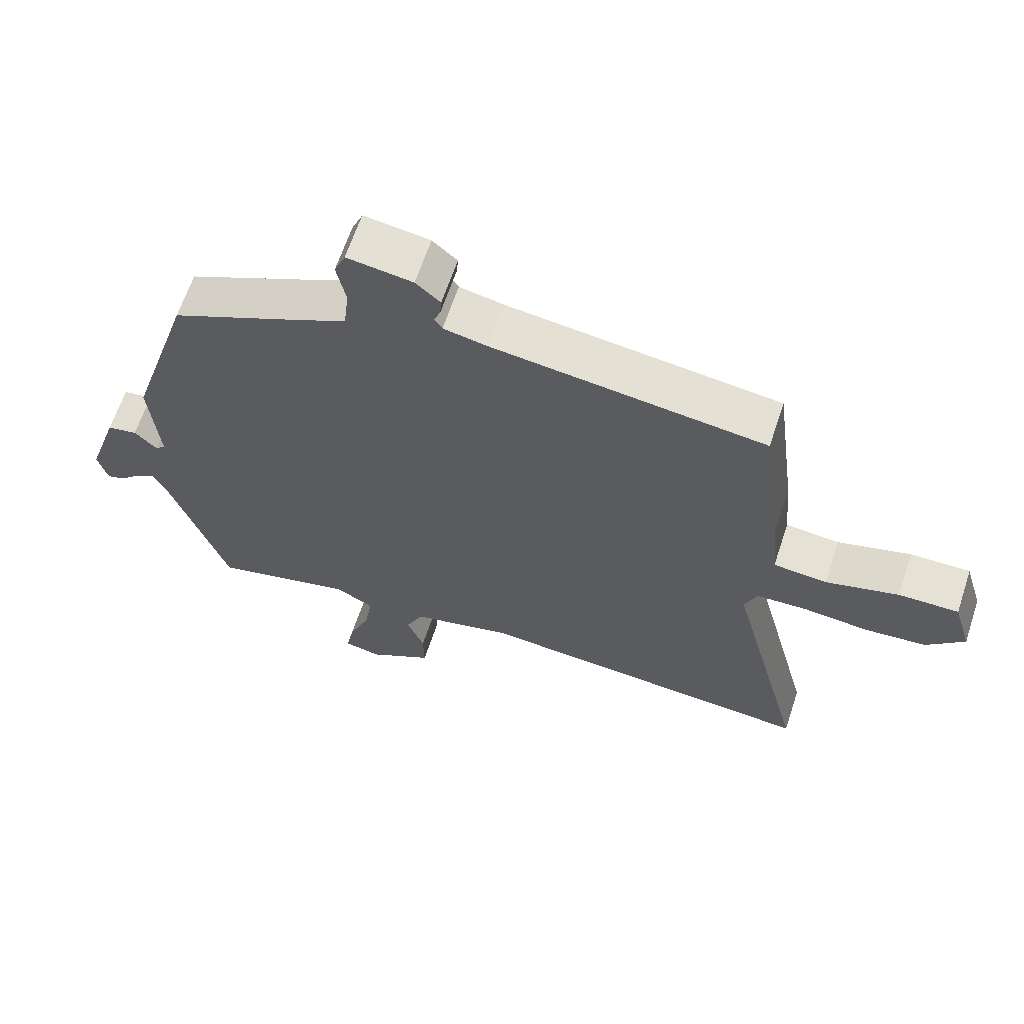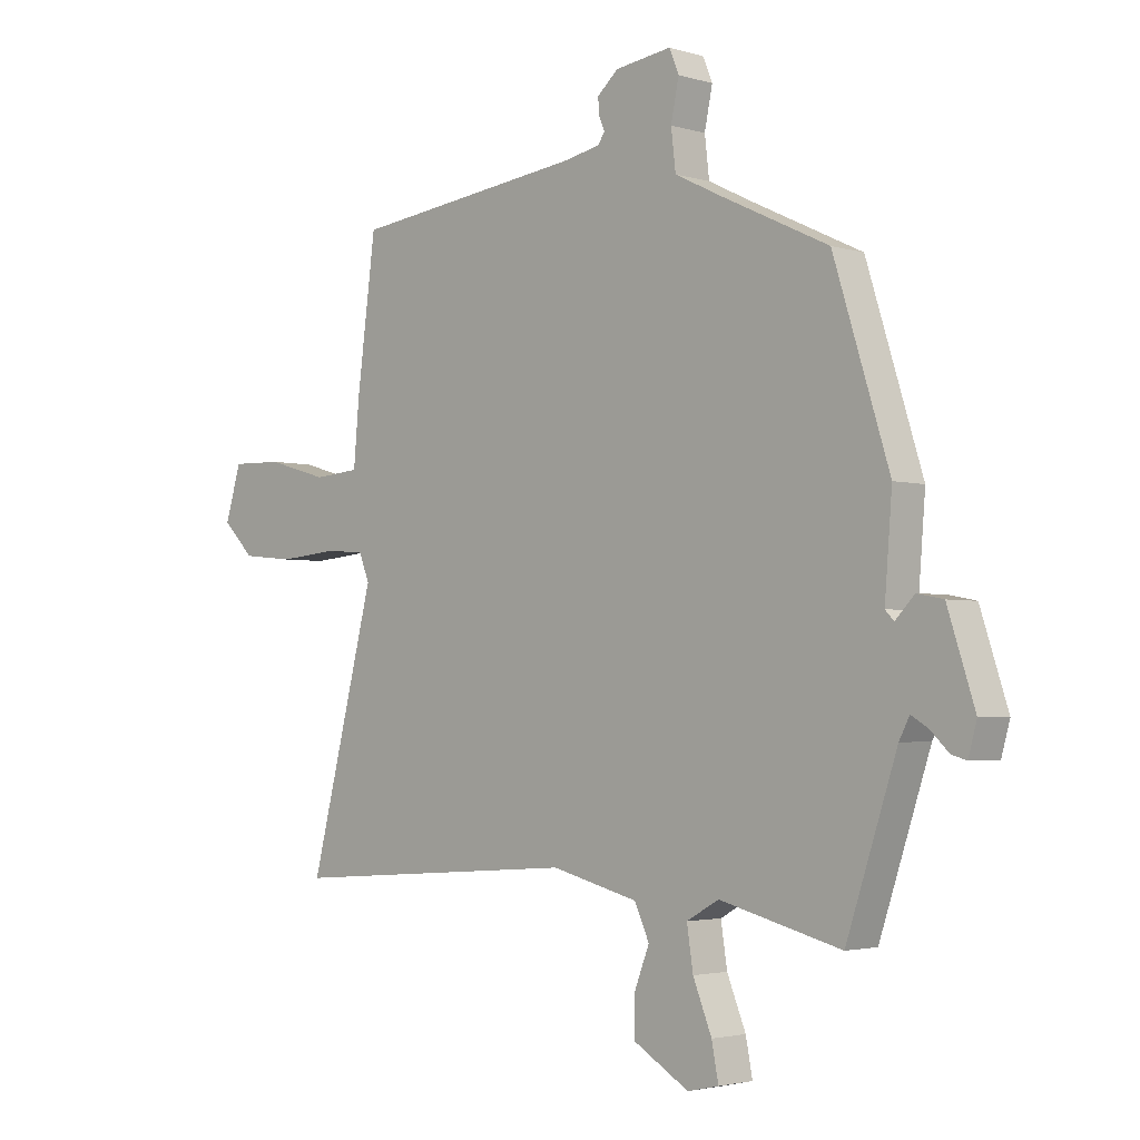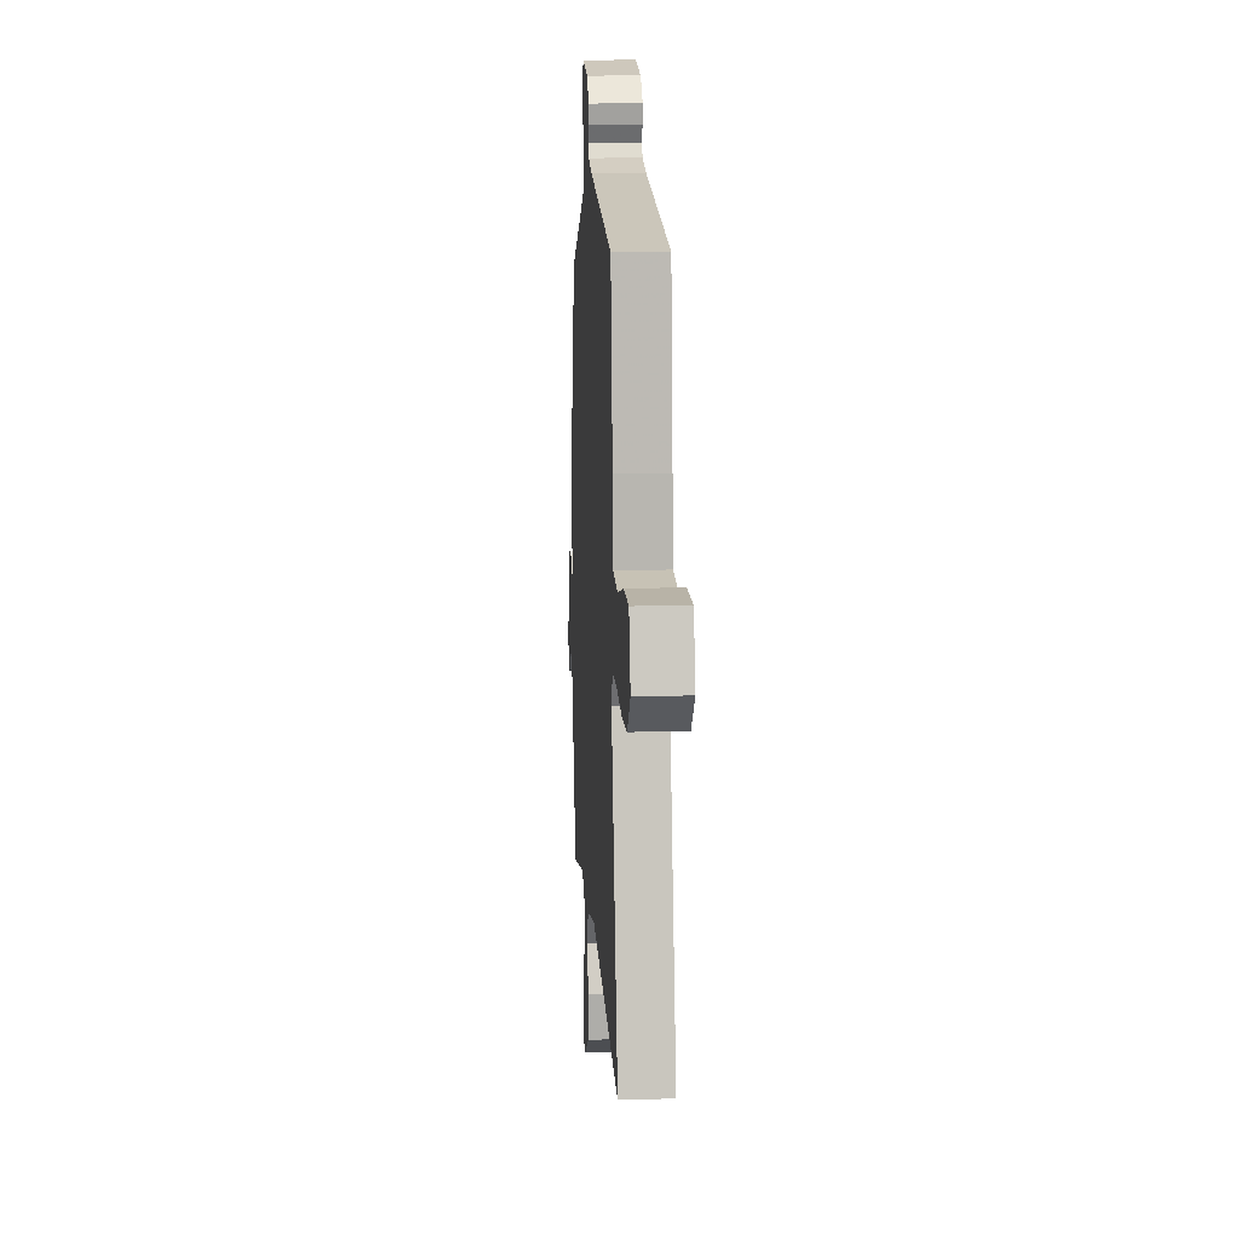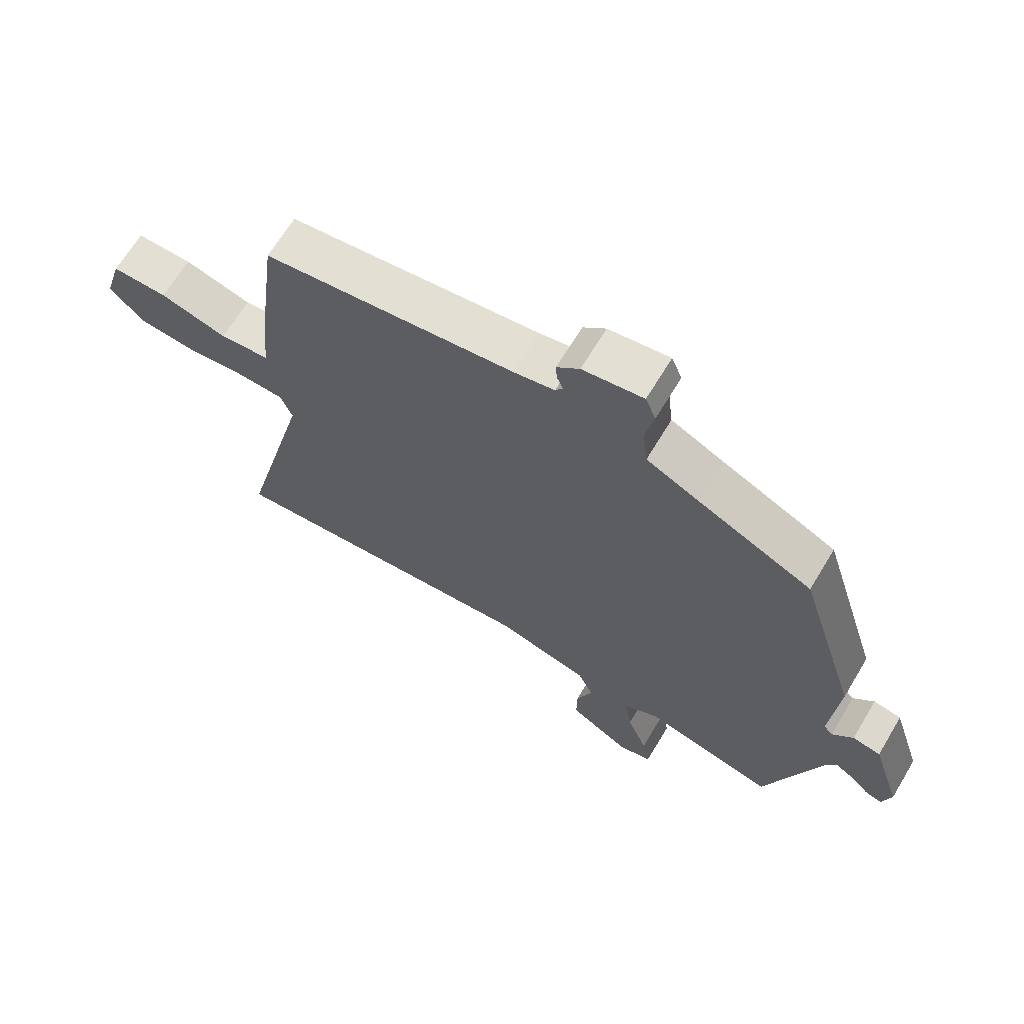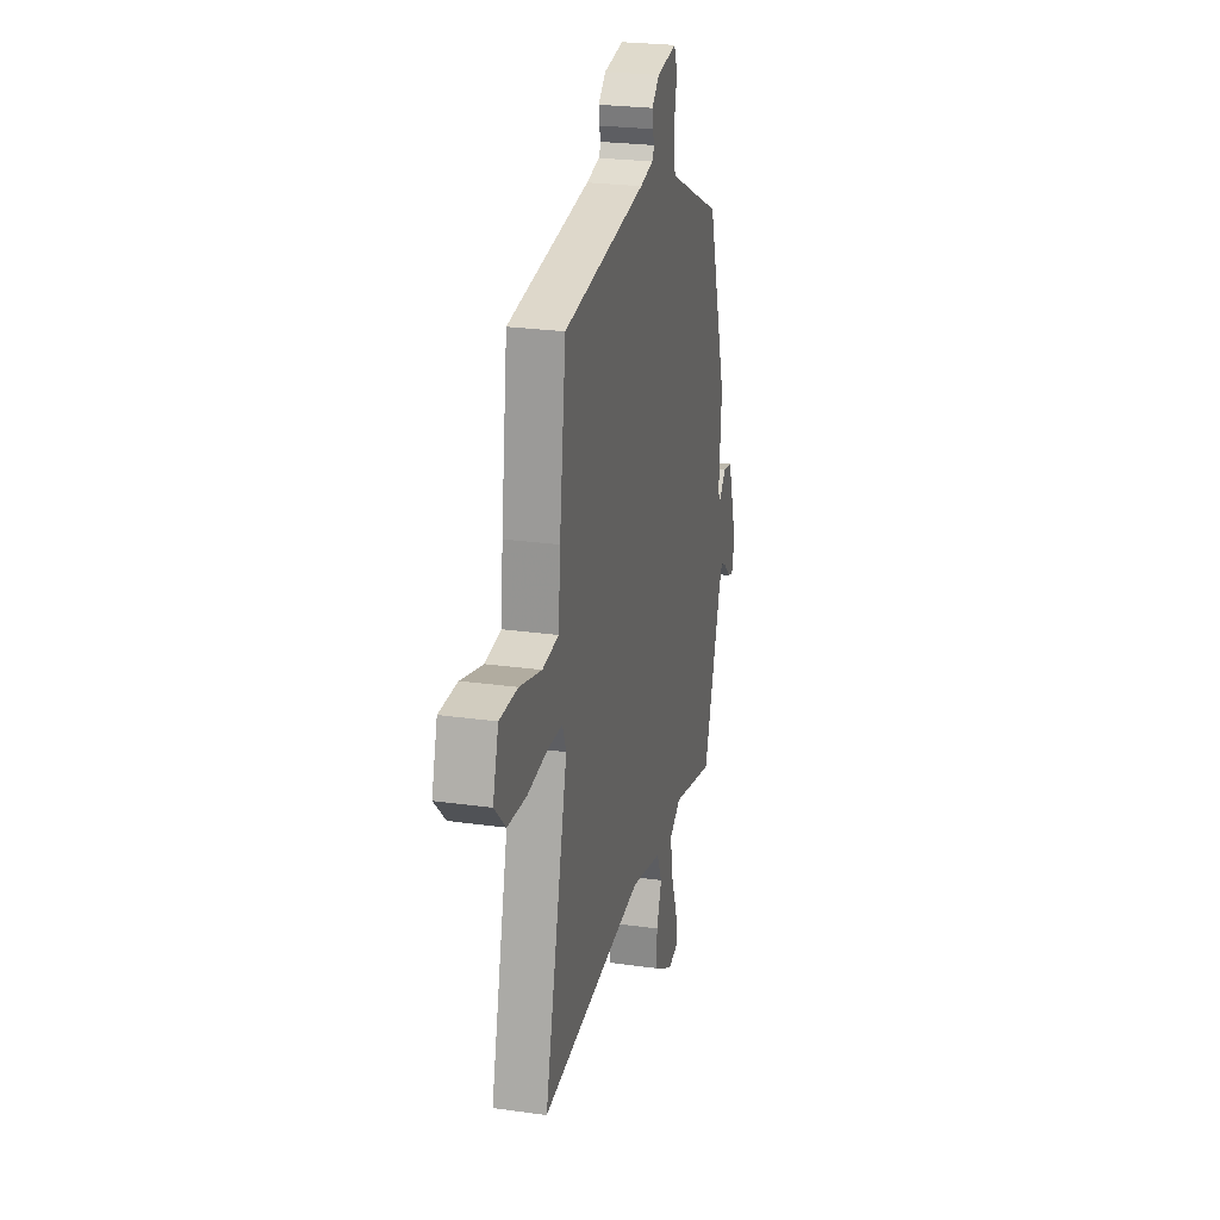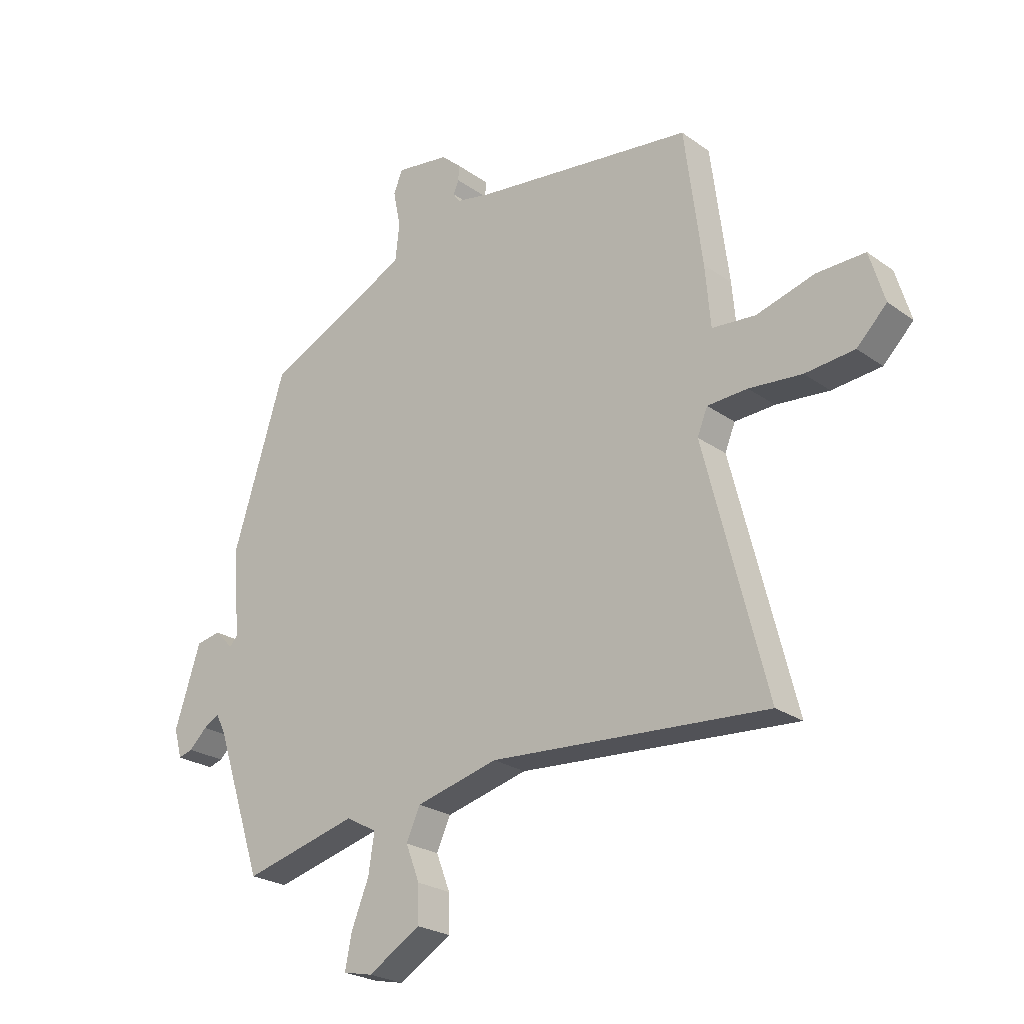
<metadata>
{"format":"obj","ext":"obj","renderer":"f3d","projection":"perspective","resolution":1024,"background":"white","views":[{"elev":64.4,"azim":-161.6,"up":"+Z"},{"elev":-2.8,"azim":44.2,"up":"+Z"},{"elev":14.1,"azim":-93.6,"up":"+Z"},{"elev":66.7,"azim":31.0,"up":"+Z"},{"elev":25.2,"azim":-77.2,"up":"+Z"},{"elev":-24.2,"azim":-139.3,"up":"+Z"}]}
</metadata>
<code>
v 0.461 0.07 -0.55
v 0.247 0.07 -0.495
v 0.19 0.07 -0.527
v 0.201 0.07 -0.599
v 0.234 0.07 -0.681
v 0.246 0.07 -0.743
v 0.191 0.07 -0.755
v 0.093 0.07 -0.696
v 0.094 0.07 -0.628
v 0.12 0.07 -0.561
v 0.094 0.07 -0.504
v -0.059 0.07 -0.465
v -0.576 0.07 -0.502
v -0.46 0.07 -0.048
v -0.479 0.07 -0.001
v -0.554 0.07 0.003
v -0.653 0.07 -0.006
v -0.745 0.07 0.003
v -0.801 0.07 0.059
v -0.773 0.07 0.152
v -0.683 0.07 0.15
v -0.574 0.07 0.119
v -0.493 0.07 0.126
v -0.483 0.07 0.239
v -0.45 0.07 0.492
v -0.041 0.07 0.542
v 0.025 0.07 0.555
v 0.037 0.07 0.573
v 0.027 0.07 0.597
v 0.025 0.07 0.625
v 0.062 0.07 0.658
v 0.161 0.07 0.672
v 0.178 0.07 0.631
v 0.164 0.07 0.563
v 0.172 0.07 0.494
v 0.255 0.07 0.453
v 0.444 0.07 0.363
v 0.542 0.07 0.05
v 0.529 0.07 -0.113
v 0.544 0.07 -0.129
v 0.578 0.07 -0.094
v 0.624 0.07 -0.103
v 0.672 0.07 -0.25
v 0.657 0.07 -0.304
v 0.63 0.07 -0.296
v 0.597 0.07 -0.264
v 0.568 0.07 -0.247
v 0.55 0.07 -0.282
v 0.461 0 -0.55
v 0.247 0 -0.495
v 0.19 0 -0.527
v 0.201 0 -0.599
v 0.234 0 -0.681
v 0.246 0 -0.743
v 0.191 0 -0.755
v 0.093 0 -0.696
v 0.094 0 -0.628
v 0.12 0 -0.561
v 0.094 0 -0.504
v -0.059 0 -0.465
v -0.576 0 -0.502
v -0.46 0 -0.048
v -0.479 0 -0.001
v -0.554 0 0.003
v -0.653 0 -0.006
v -0.745 0 0.003
v -0.801 0 0.059
v -0.773 0 0.152
v -0.683 0 0.15
v -0.574 0 0.119
v -0.493 0 0.126
v -0.483 0 0.239
v -0.45 0 0.492
v -0.041 0 0.542
v 0.025 0 0.555
v 0.037 0 0.573
v 0.027 0 0.597
v 0.025 0 0.625
v 0.062 0 0.658
v 0.161 0 0.672
v 0.178 0 0.631
v 0.164 0 0.563
v 0.172 0 0.494
v 0.255 0 0.453
v 0.444 0 0.363
v 0.542 0 0.05
v 0.529 0 -0.113
v 0.544 0 -0.129
v 0.578 0 -0.094
v 0.624 0 -0.103
v 0.672 0 -0.25
v 0.657 0 -0.304
v 0.63 0 -0.296
v 0.597 0 -0.264
v 0.568 0 -0.247
v 0.55 0 -0.282
f 43 44 45 46
f 43 46 47
f 40 41 42 43
f 40 43 47
f 39 40 47 48
f 36 37 38 39
f 35 36 39 48
f 31 32 33 34
f 31 34 35
f 28 29 30 31
f 28 31 35 48
f 23 24 25 26
f 23 26 27
f 19 20 21 22
f 19 22 23
f 16 17 18 19
f 15 16 19 23
f 14 15 23 27
f 12 13 14 27
f 7 8 9 10
f 5 6 7 10
f 4 5 10 11
f 3 4 11
f 2 3 11 12
f 48 1 2
f 27 28 48
f 2 12 27 48
f 94 93 92 91
f 95 94 91
f 91 90 89 88
f 95 91 88
f 96 95 88 87
f 87 86 85 84
f 96 87 84 83
f 82 81 80 79
f 83 82 79
f 79 78 77 76
f 96 83 79 76
f 74 73 72 71
f 75 74 71
f 70 69 68 67
f 71 70 67
f 67 66 65 64
f 71 67 64 63
f 75 71 63 62
f 75 62 61 60
f 58 57 56 55
f 58 55 54 53
f 59 58 53 52
f 59 52 51
f 60 59 51 50
f 50 49 96
f 96 76 75
f 96 75 60 50
f 1 49 50 2
f 2 50 51 3
f 3 51 52 4
f 4 52 53 5
f 5 53 54 6
f 6 54 55 7
f 7 55 56 8
f 8 56 57 9
f 9 57 58 10
f 10 58 59 11
f 11 59 60 12
f 12 60 61 13
f 13 61 62 14
f 14 62 63 15
f 15 63 64 16
f 16 64 65 17
f 17 65 66 18
f 18 66 67 19
f 19 67 68 20
f 20 68 69 21
f 21 69 70 22
f 22 70 71 23
f 23 71 72 24
f 24 72 73 25
f 25 73 74 26
f 26 74 75 27
f 27 75 76 28
f 28 76 77 29
f 29 77 78 30
f 30 78 79 31
f 31 79 80 32
f 32 80 81 33
f 33 81 82 34
f 34 82 83 35
f 35 83 84 36
f 36 84 85 37
f 37 85 86 38
f 38 86 87 39
f 39 87 88 40
f 40 88 89 41
f 41 89 90 42
f 42 90 91 43
f 43 91 92 44
f 44 92 93 45
f 45 93 94 46
f 46 94 95 47
f 47 95 96 48
f 48 96 49 1

</code>
